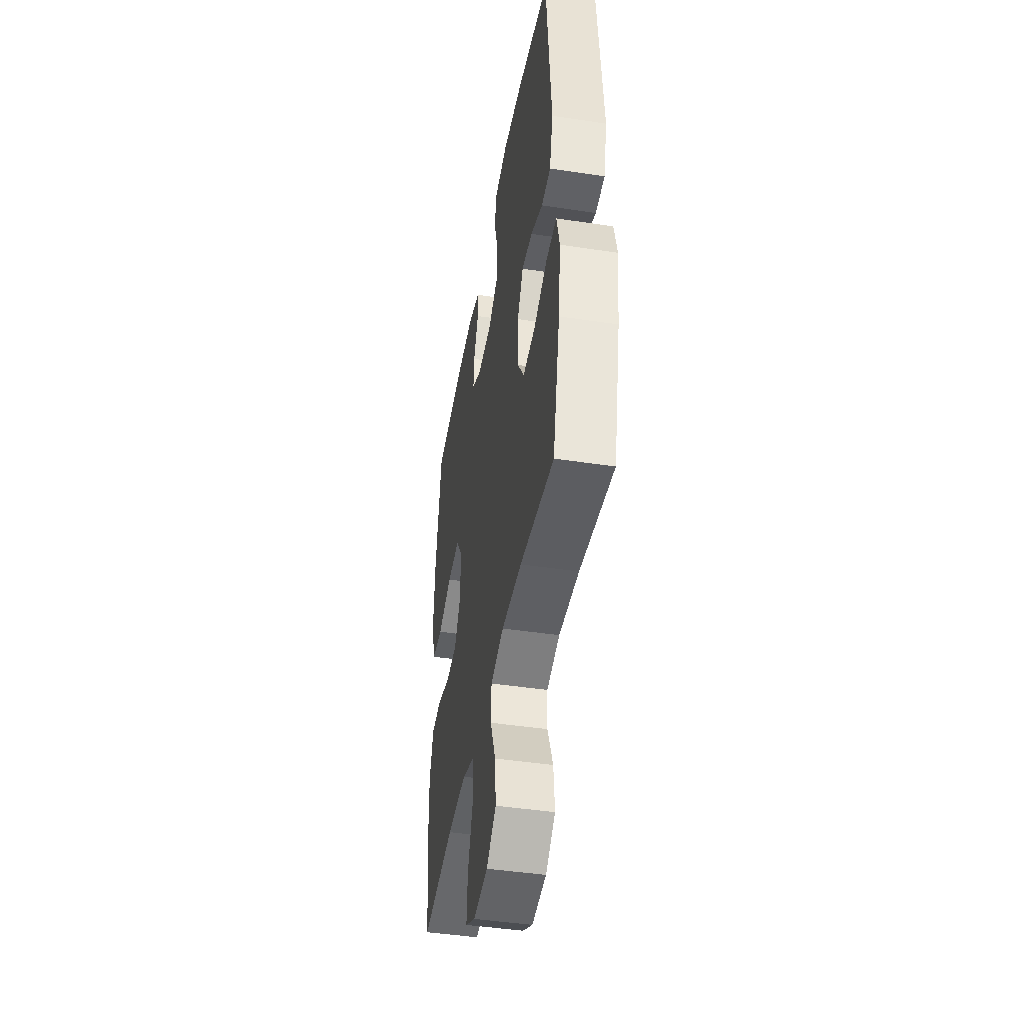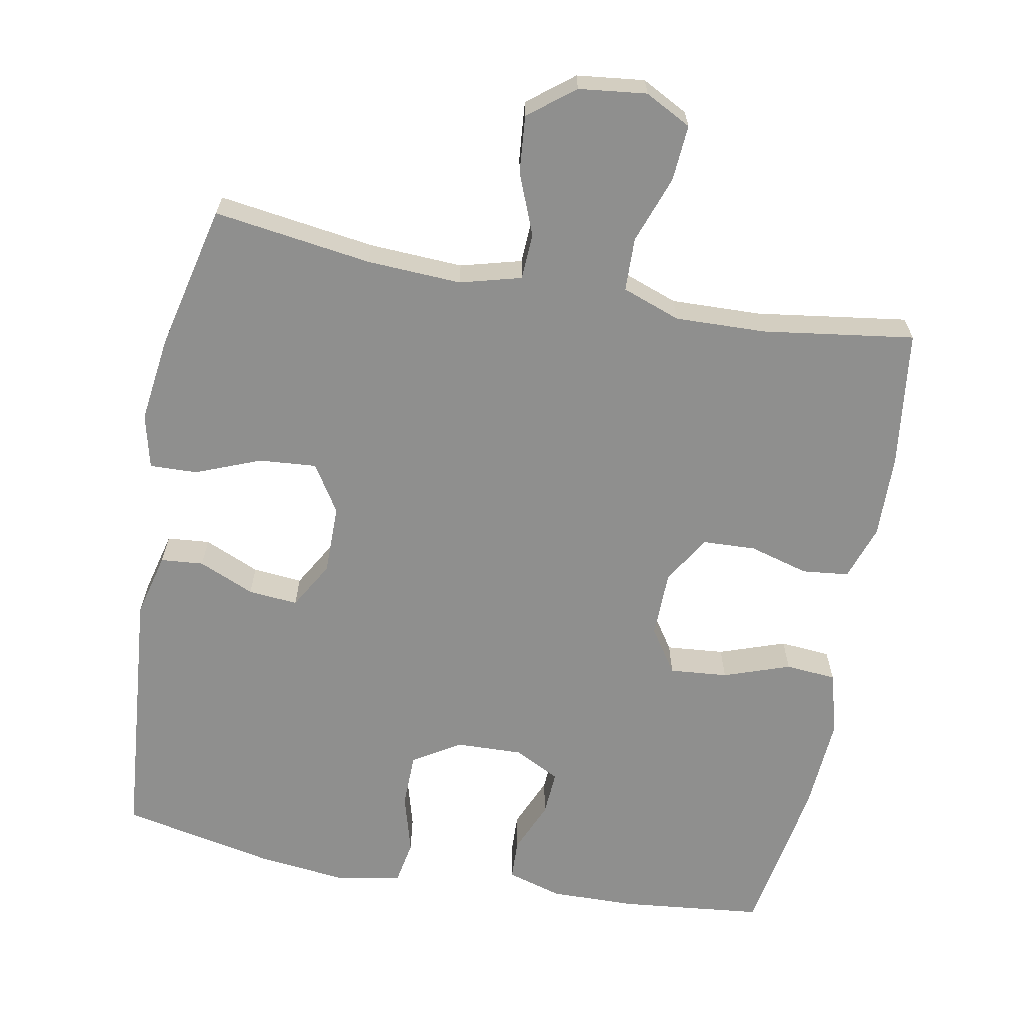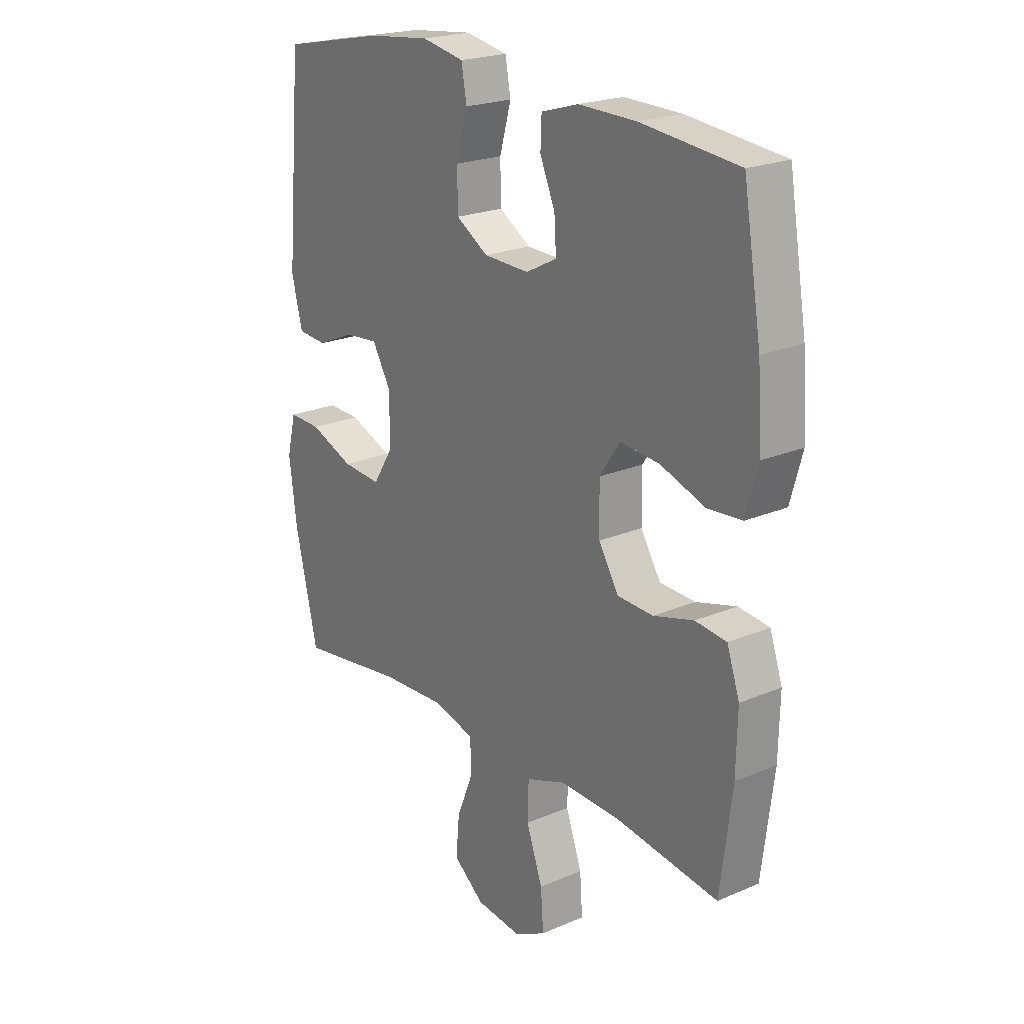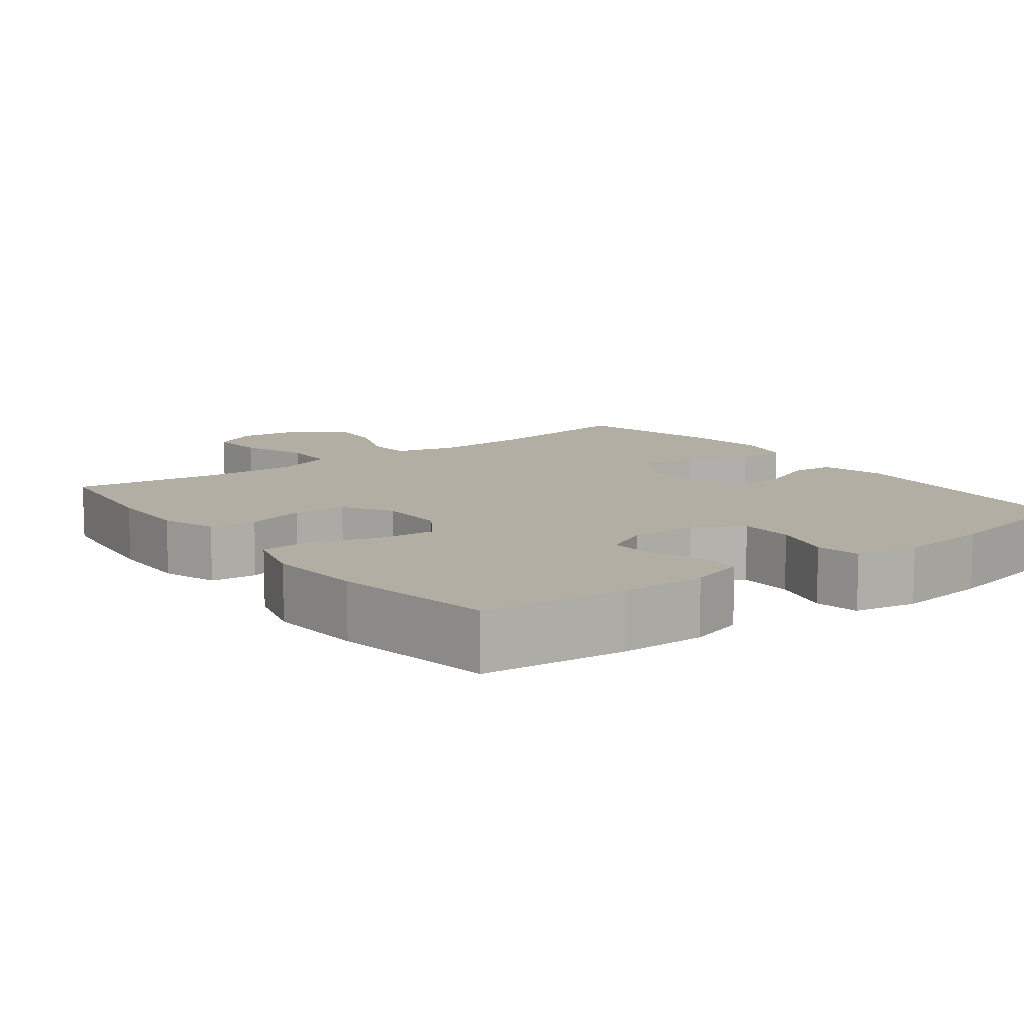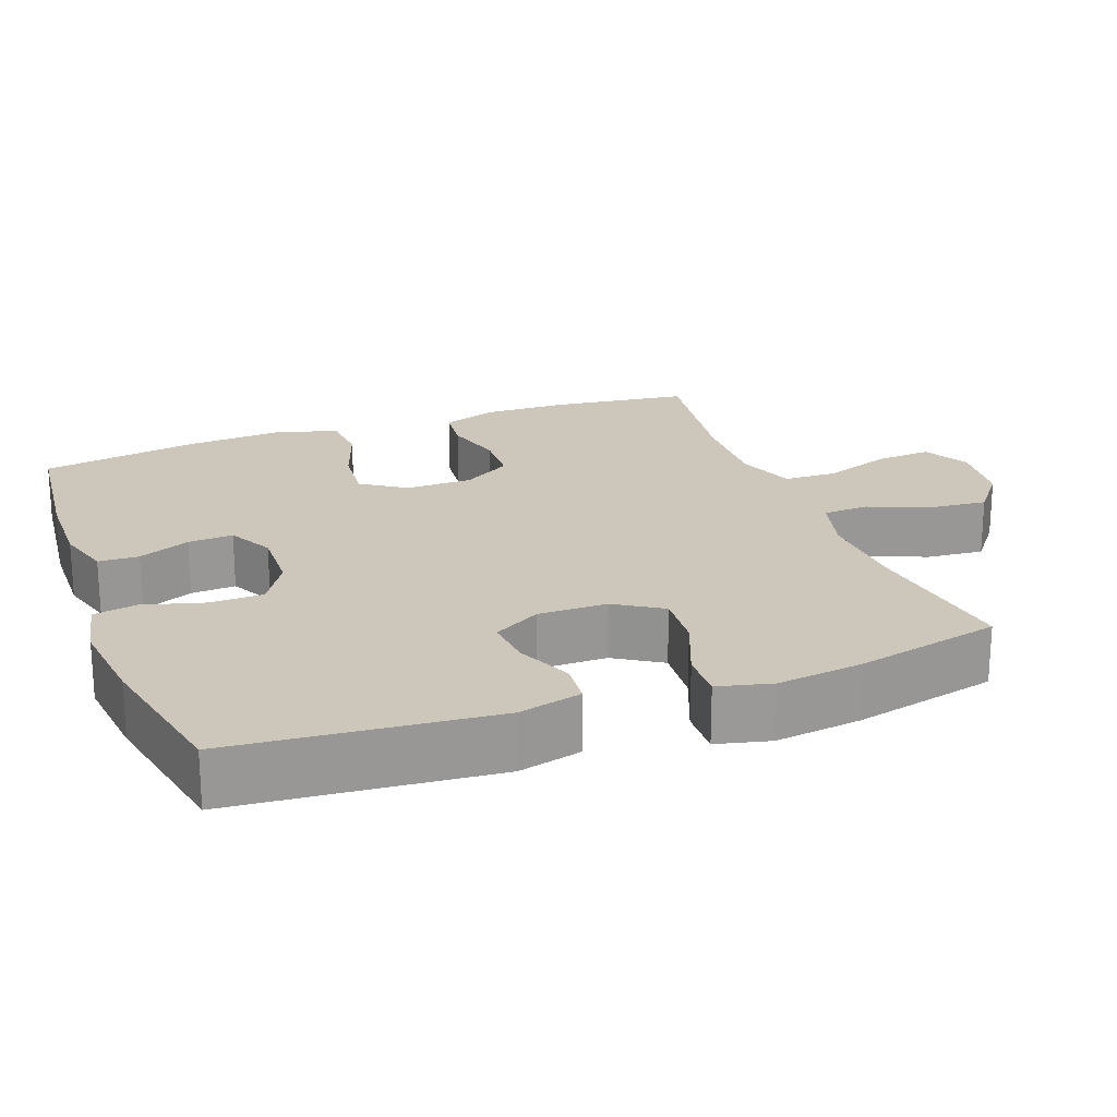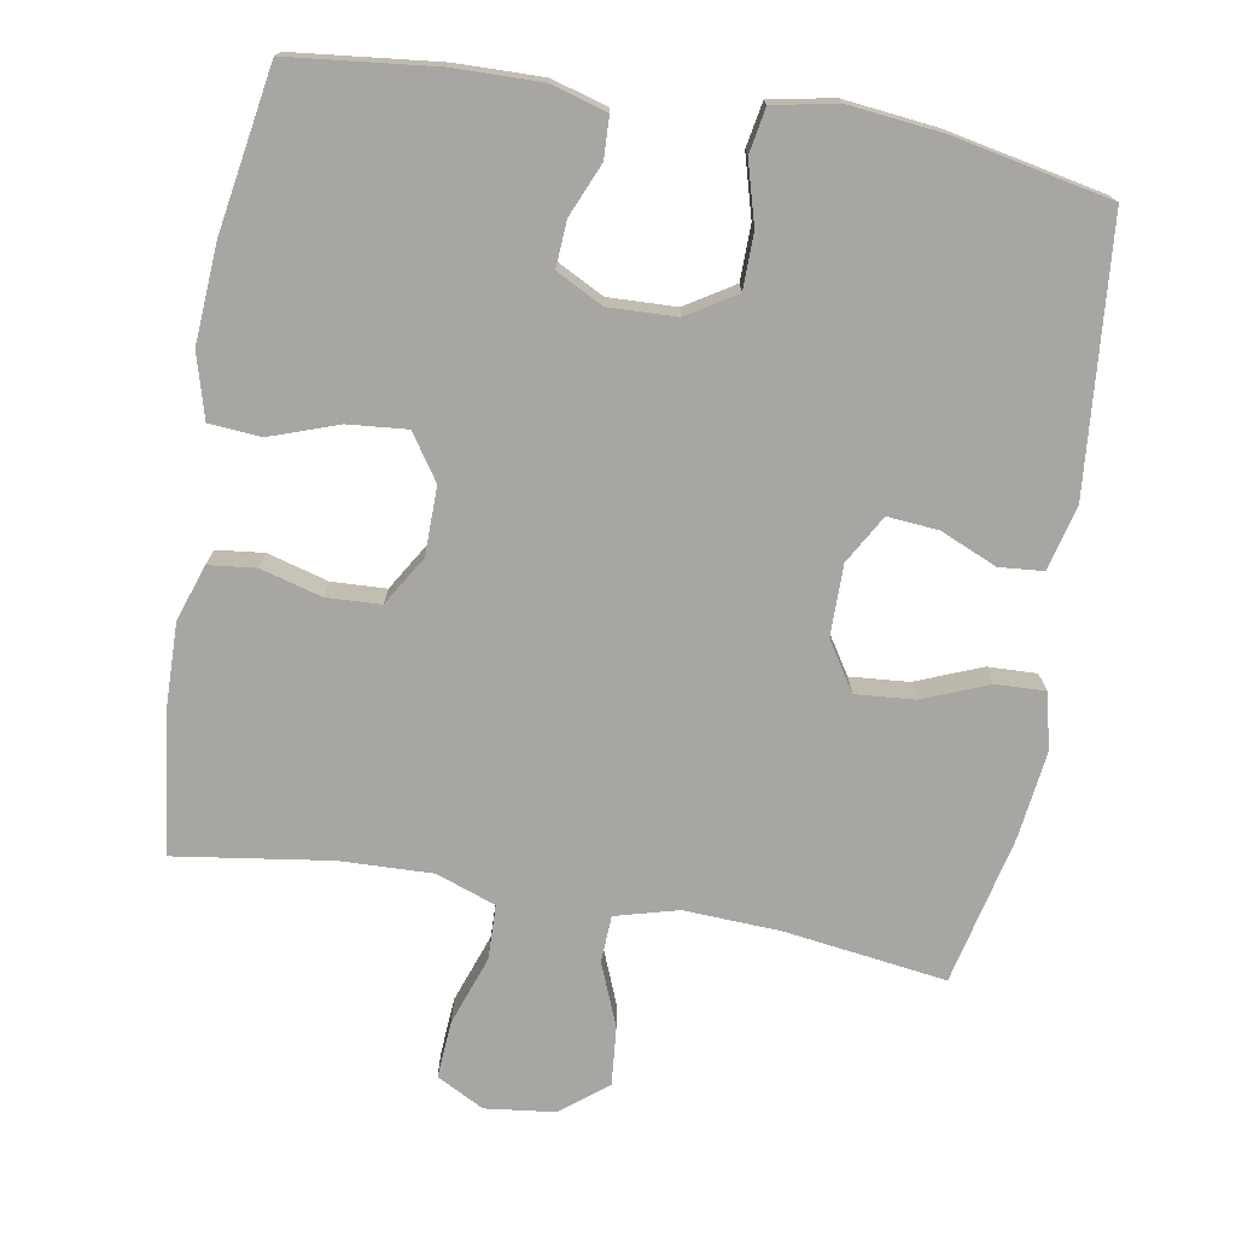
<metadata>
{"format":"obj","ext":"obj","renderer":"f3d","projection":"perspective","resolution":1024,"background":"white","views":[{"elev":-44.3,"azim":79.9,"up":"+Z"},{"elev":-65.2,"azim":169.4,"up":"+Y"},{"elev":21.8,"azim":-127.0,"up":"+Z"},{"elev":10.9,"azim":-37.2,"up":"+Y"},{"elev":21.5,"azim":69.6,"up":"+Y"},{"elev":-74.3,"azim":-9.7,"up":"+Y"}]}
</metadata>
<code>
o path1582
v 0.5421 0.0375 -0.2686
v 0.5574 0.0375 -0.1482
v 0.5391 0.0375 -0.07255
v 0.4726 0.0375 -0.07473
v 0.3824 0.0375 -0.1107
v 0.3025 0.0375 -0.117
v 0.261 0.0375 -0.05105
v 0.2607 0.0375 0.04583
v 0.2986 0.0375 0.1116
v 0.3678 0.0375 0.1054
v 0.4454 0.0375 0.07194
v 0.5048 0.0375 0.07707
v 0.527 0.0375 0.1662
v 0.4953 0.0375 0.53
v 0.2824 0.0375 0.5735
v 0.1537 0.0375 0.588
v 0.06686 0.0375 0.5711
v 0.05565 0.0375 0.5096
v 0.07924 0.0375 0.4256
v 0.07809 0.0375 0.3503
v 0.01209 0.0375 0.3094
v -0.08116 0.0375 0.3063
v -0.1446 0.0375 0.3392
v -0.1407 0.0375 0.4022
v -0.1098 0.0375 0.4743
v -0.112 0.0375 0.5307
v -0.1886 0.0375 0.5534
v -0.3074 0.0375 0.5513
v -0.5066 0.0375 0.53
v -0.544 0.0375 0.3078
v -0.553 0.0375 0.1746
v -0.5287 0.0375 0.08711
v -0.4581 0.0375 0.08129
v -0.3654 0.0375 0.1136
v -0.2846 0.0375 0.1207
v -0.2432 0.0375 0.05912
v -0.2445 0.0375 -0.03388
v -0.2856 0.0375 -0.1011
v -0.3594 0.0375 -0.1043
v -0.4424 0.0375 -0.08103
v -0.5069 0.0375 -0.08804
v -0.5328 0.0375 -0.1645
v -0.5306 0.0375 -0.2798
v -0.5066 0.0375 -0.4717
v -0.2954 0.0375 -0.4417
v -0.1695 0.0375 -0.4378
v -0.08836 0.0375 -0.4672
v -0.0863 0.0375 -0.5416
v -0.1196 0.0375 -0.6355
v -0.1253 0.0375 -0.7136
v -0.06069 0.0375 -0.7476
v 0.03386 0.0375 -0.7367
v 0.09747 0.0375 -0.6866
v 0.09015 0.0375 -0.6068
v 0.05567 0.0375 -0.5211
v 0.0587 0.0375 -0.4571
v 0.1438 0.0375 -0.4342
v 0.2752 0.0375 -0.4407
v 0.4953 0.0375 -0.4717
v 0.5421 -0.0375 -0.2686
v 0.5574 -0.0375 -0.1482
v 0.5391 -0.0375 -0.07255
v 0.4726 -0.0375 -0.07473
v 0.3824 -0.0375 -0.1107
v 0.3025 -0.0375 -0.117
v 0.261 -0.0375 -0.05105
v 0.2607 -0.0375 0.04583
v 0.2986 -0.0375 0.1116
v 0.3678 -0.0375 0.1054
v 0.4454 -0.0375 0.07194
v 0.5048 -0.0375 0.07707
v 0.527 -0.0375 0.1662
v 0.4953 -0.0375 0.53
v 0.2824 -0.0375 0.5735
v 0.1537 -0.0375 0.588
v 0.06686 -0.0375 0.5711
v 0.05565 -0.0375 0.5096
v 0.07924 -0.0375 0.4256
v 0.07809 -0.0375 0.3503
v 0.01209 -0.0375 0.3094
v -0.08116 -0.0375 0.3063
v -0.1446 -0.0375 0.3392
v -0.1407 -0.0375 0.4022
v -0.1098 -0.0375 0.4743
v -0.112 -0.0375 0.5307
v -0.1886 -0.0375 0.5534
v -0.3074 -0.0375 0.5513
v -0.5066 -0.0375 0.53
v -0.544 -0.0375 0.3078
v -0.553 -0.0375 0.1746
v -0.5287 -0.0375 0.08711
v -0.4581 -0.0375 0.08129
v -0.3654 -0.0375 0.1136
v -0.2846 -0.0375 0.1207
v -0.2432 -0.0375 0.05912
v -0.2445 -0.0375 -0.03388
v -0.2856 -0.0375 -0.1011
v -0.3594 -0.0375 -0.1043
v -0.4424 -0.0375 -0.08103
v -0.5069 -0.0375 -0.08804
v -0.5328 -0.0375 -0.1645
v -0.5306 -0.0375 -0.2798
v -0.5066 -0.0375 -0.4717
v -0.2954 -0.0375 -0.4417
v -0.1695 -0.0375 -0.4378
v -0.08836 -0.0375 -0.4672
v -0.0863 -0.0375 -0.5416
v -0.1196 -0.0375 -0.6355
v -0.1253 -0.0375 -0.7136
v -0.06069 -0.0375 -0.7476
v 0.03386 -0.0375 -0.7367
v 0.09747 -0.0375 -0.6866
v 0.09015 -0.0375 -0.6068
v 0.05567 -0.0375 -0.5211
v 0.0587 -0.0375 -0.4571
v 0.1438 -0.0375 -0.4342
v 0.2752 -0.0375 -0.4407
v 0.4953 -0.0375 -0.4717
v -0.1253 0.0375 -0.7136
v -0.1253 0.0375 -0.7136
v -0.06069 0.0375 -0.7476
v 0.03386 0.0375 -0.7367
v 0.09747 0.0375 -0.6866
v -0.1196 0.0375 -0.6355
v 0.09015 0.0375 -0.6068
v -0.0863 0.0375 -0.5416
v 0.05567 0.0375 -0.5211
v -0.08836 0.0375 -0.4672
v -0.08836 0.0375 -0.4672
v 0.0587 0.0375 -0.4571
v 0.0587 0.0375 -0.4571
v -0.1695 0.0375 -0.4378
v -0.5066 0.0375 -0.4717
v -0.5066 0.0375 -0.4717
v -0.2954 0.0375 -0.4417
v 0.1438 0.0375 -0.4342
v 0.2752 0.0375 -0.4407
v 0.4953 0.0375 -0.4717
v 0.4953 0.0375 -0.4717
v -0.5306 0.0375 -0.2798
v 0.5421 0.0375 -0.2686
v -0.5328 0.0375 -0.1645
v 0.5574 0.0375 -0.1482
v -0.5069 0.0375 -0.08804
v -0.5069 0.0375 -0.08804
v 0.3824 0.0375 -0.1107
v 0.3025 0.0375 -0.117
v 0.3025 0.0375 -0.117
v 0.5391 0.0375 -0.07255
v 0.5391 0.0375 -0.07255
v -0.2856 0.0375 -0.1011
v -0.3594 0.0375 -0.1043
v 0.261 0.0375 -0.05105
v 0.4726 0.0375 -0.07473
v -0.4424 0.0375 -0.08103
v -0.2445 0.0375 -0.03388
v 0.2607 0.0375 0.04583
v -0.2432 0.0375 0.05912
v 0.2986 0.0375 0.1116
v 0.2986 0.0375 0.1116
v -0.2846 0.0375 0.1207
v -0.2846 0.0375 0.1207
v 0.3678 0.0375 0.1054
v 0.4454 0.0375 0.07194
v 0.5048 0.0375 0.07707
v 0.5048 0.0375 0.07707
v 0.527 0.0375 0.1662
v -0.5287 0.0375 0.08711
v -0.5287 0.0375 0.08711
v -0.4581 0.0375 0.08129
v -0.3654 0.0375 0.1136
v -0.553 0.0375 0.1746
v -0.544 0.0375 0.3078
v 0.01209 0.0375 0.3094
v -0.08116 0.0375 0.3063
v -0.1446 0.0375 0.3392
v -0.1446 0.0375 0.3392
v 0.07809 0.0375 0.3503
v -0.1407 0.0375 0.4022
v 0.07924 0.0375 0.4256
v -0.1098 0.0375 0.4743
v 0.05565 0.0375 0.5096
v -0.5066 0.0375 0.53
v -0.5066 0.0375 0.53
v -0.112 0.0375 0.5307
v -0.112 0.0375 0.5307
v 0.4953 0.0375 0.53
v 0.4953 0.0375 0.53
v 0.06686 0.0375 0.5711
v 0.06686 0.0375 0.5711
v -0.1886 0.0375 0.5534
v -0.3074 0.0375 0.5513
v 0.2824 0.0375 0.5735
v 0.1537 0.0375 0.588
v -0.1253 -0.0375 -0.7136
v -0.1253 -0.0375 -0.7136
v -0.06069 -0.0375 -0.7476
v 0.03386 -0.0375 -0.7367
v 0.09747 -0.0375 -0.6866
v -0.1196 -0.0375 -0.6355
v 0.09015 -0.0375 -0.6068
v -0.0863 -0.0375 -0.5416
v 0.05567 -0.0375 -0.5211
v -0.08836 -0.0375 -0.4672
v -0.08836 -0.0375 -0.4672
v 0.0587 -0.0375 -0.4571
v 0.0587 -0.0375 -0.4571
v -0.1695 -0.0375 -0.4378
v -0.5066 -0.0375 -0.4717
v -0.5066 -0.0375 -0.4717
v -0.2954 -0.0375 -0.4417
v 0.1438 -0.0375 -0.4342
v 0.2752 -0.0375 -0.4407
v 0.4953 -0.0375 -0.4717
v 0.4953 -0.0375 -0.4717
v -0.5306 -0.0375 -0.2798
v 0.5421 -0.0375 -0.2686
v -0.5328 -0.0375 -0.1645
v 0.5574 -0.0375 -0.1482
v -0.5069 -0.0375 -0.08804
v -0.5069 -0.0375 -0.08804
v 0.3824 -0.0375 -0.1107
v 0.3025 -0.0375 -0.117
v 0.3025 -0.0375 -0.117
v 0.5391 -0.0375 -0.07255
v 0.5391 -0.0375 -0.07255
v -0.2856 -0.0375 -0.1011
v -0.3594 -0.0375 -0.1043
v 0.261 -0.0375 -0.05105
v 0.4726 -0.0375 -0.07473
v -0.4424 -0.0375 -0.08103
v -0.2445 -0.0375 -0.03388
v 0.2607 -0.0375 0.04583
v -0.2432 -0.0375 0.05912
v 0.2986 -0.0375 0.1116
v 0.2986 -0.0375 0.1116
v -0.2846 -0.0375 0.1207
v -0.2846 -0.0375 0.1207
v 0.3678 -0.0375 0.1054
v 0.4454 -0.0375 0.07194
v 0.5048 -0.0375 0.07707
v 0.5048 -0.0375 0.07707
v 0.527 -0.0375 0.1662
v -0.5287 -0.0375 0.08711
v -0.5287 -0.0375 0.08711
v -0.4581 -0.0375 0.08129
v -0.3654 -0.0375 0.1136
v -0.553 -0.0375 0.1746
v -0.544 -0.0375 0.3078
v 0.01209 -0.0375 0.3094
v -0.08116 -0.0375 0.3063
v -0.1446 -0.0375 0.3392
v -0.1446 -0.0375 0.3392
v 0.07809 -0.0375 0.3503
v -0.1407 -0.0375 0.4022
v 0.07924 -0.0375 0.4256
v -0.1098 -0.0375 0.4743
v 0.05565 -0.0375 0.5096
v -0.5066 -0.0375 0.53
v -0.5066 -0.0375 0.53
v -0.112 -0.0375 0.5307
v -0.112 -0.0375 0.5307
v 0.4953 -0.0375 0.53
v 0.4953 -0.0375 0.53
v 0.06686 -0.0375 0.5711
v 0.06686 -0.0375 0.5711
v -0.1886 -0.0375 0.5534
v -0.3074 -0.0375 0.5513
v 0.2824 -0.0375 0.5735
v 0.1537 -0.0375 0.588
f 195 197 200
f 197 198 200
f 234 250 251
f 263 235 239
f 269 235 263
f 199 201 198
f 247 237 252
f 270 256 269
f 237 251 252
f 232 206 229
f 204 203 206
f 219 222 217
f 223 213 222
f 232 204 206
f 206 212 229
f 254 235 269
f 220 218 231
f 202 203 204
f 230 219 225
f 234 233 250
f 213 223 212
f 258 270 265
f 250 235 254
f 233 235 250
f 243 240 241
f 203 202 201
f 246 248 244
f 216 211 228
f 222 219 230
f 217 213 214
f 229 212 223
f 259 249 268
f 201 200 198
f 217 222 213
f 200 201 202
f 232 229 233
f 209 211 216
f 256 270 258
f 247 248 246
f 208 204 232
f 208 227 211
f 227 208 232
f 231 218 228
f 232 233 234
f 256 254 269
f 252 255 268
f 249 247 252
f 268 255 267
f 218 216 228
f 239 240 243
f 267 255 257
f 228 211 227
f 249 252 268
f 267 257 261
f 248 247 249
f 234 251 237
f 263 239 243
f 120 51 110 196
f 51 52 111 110
f 52 53 112 111
f 49 50 109 108
f 53 54 113 112
f 48 49 108 107
f 54 55 114 113
f 129 48 107 205
f 55 131 207 114
f 46 47 106 105
f 134 45 104 210
f 56 57 116 115
f 58 139 215 117
f 45 46 105 104
f 57 58 117 116
f 43 44 103 102
f 59 1 60 118
f 42 43 102 101
f 1 2 61 60
f 145 42 101 221
f 5 148 224 64
f 2 150 226 61
f 38 39 98 97
f 6 7 66 65
f 4 5 64 63
f 3 4 63 62
f 40 41 100 99
f 39 40 99 98
f 37 38 97 96
f 7 8 67 66
f 36 37 96 95
f 8 160 236 67
f 162 36 95 238
f 10 11 70 69
f 11 166 242 70
f 12 13 72 71
f 169 33 92 245
f 33 34 93 92
f 31 32 91 90
f 9 10 69 68
f 34 35 94 93
f 30 31 90 89
f 21 22 81 80
f 22 177 253 81
f 20 21 80 79
f 23 24 83 82
f 19 20 79 78
f 24 25 84 83
f 18 19 78 77
f 184 30 89 260
f 25 186 262 84
f 13 188 264 72
f 190 18 77 266
f 26 27 86 85
f 28 29 88 87
f 27 28 87 86
f 14 15 74 73
f 16 17 76 75
f 15 16 75 74
f 119 124 121
f 121 124 122
f 158 175 174
f 187 163 159
f 193 187 159
f 123 122 125
f 171 176 161
f 194 193 180
f 161 176 175
f 156 153 130
f 128 130 127
f 143 141 146
f 147 146 137
f 156 130 128
f 130 153 136
f 178 193 159
f 144 155 142
f 126 128 127
f 154 149 143
f 158 174 157
f 137 136 147
f 182 189 194
f 174 178 159
f 157 174 159
f 167 165 164
f 127 125 126
f 170 168 172
f 140 152 135
f 146 154 143
f 141 138 137
f 153 147 136
f 183 192 173
f 125 122 124
f 141 137 146
f 124 126 125
f 156 157 153
f 133 140 135
f 180 182 194
f 171 170 172
f 132 156 128
f 132 135 151
f 151 156 132
f 155 152 142
f 156 158 157
f 180 193 178
f 176 192 179
f 173 176 171
f 192 191 179
f 142 152 140
f 163 167 164
f 191 181 179
f 152 151 135
f 173 192 176
f 191 185 181
f 172 173 171
f 158 161 175
f 187 167 163

</code>
